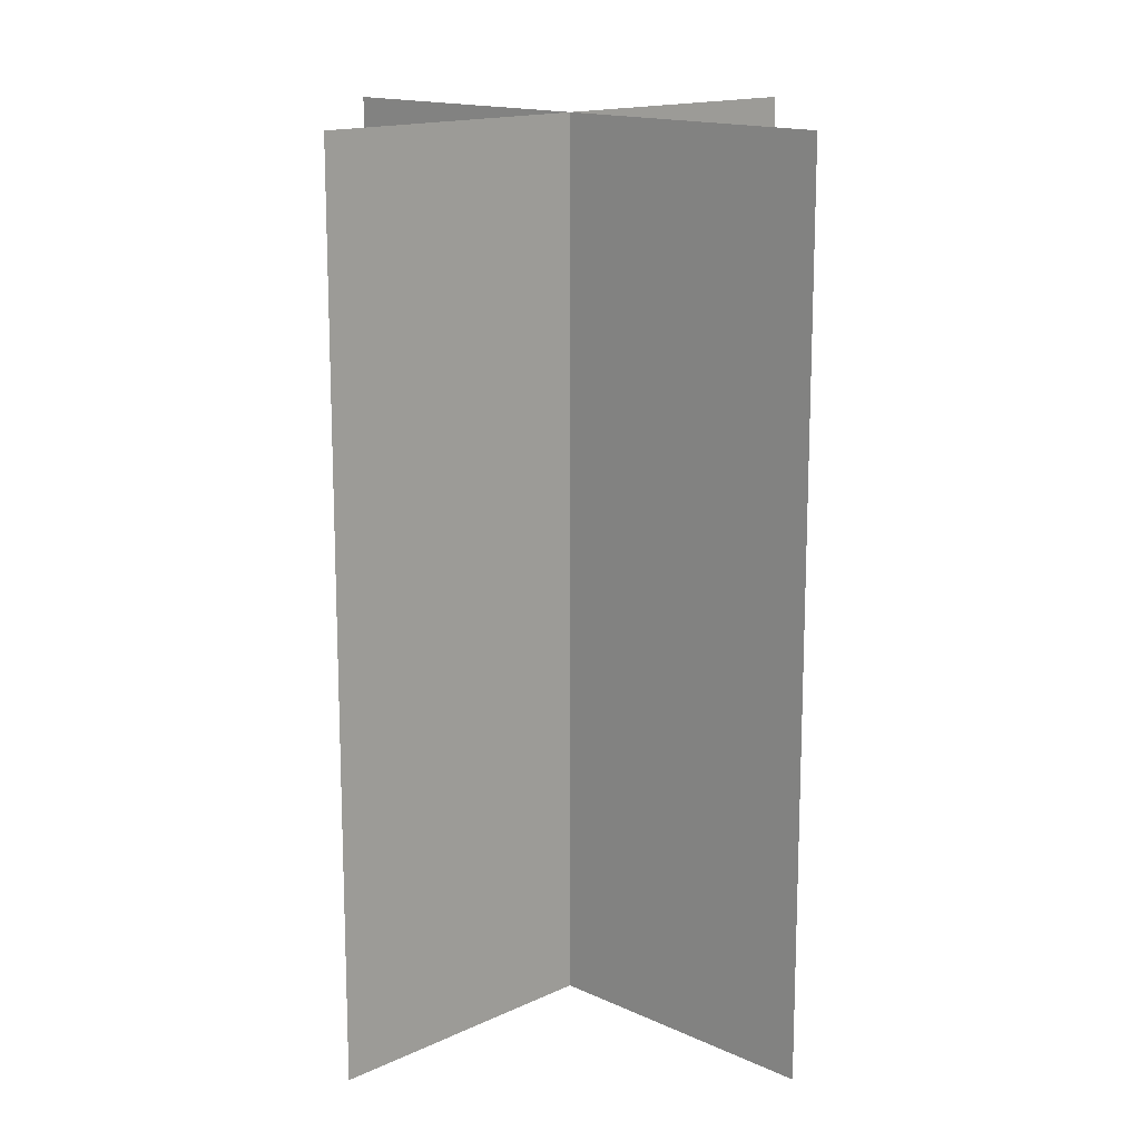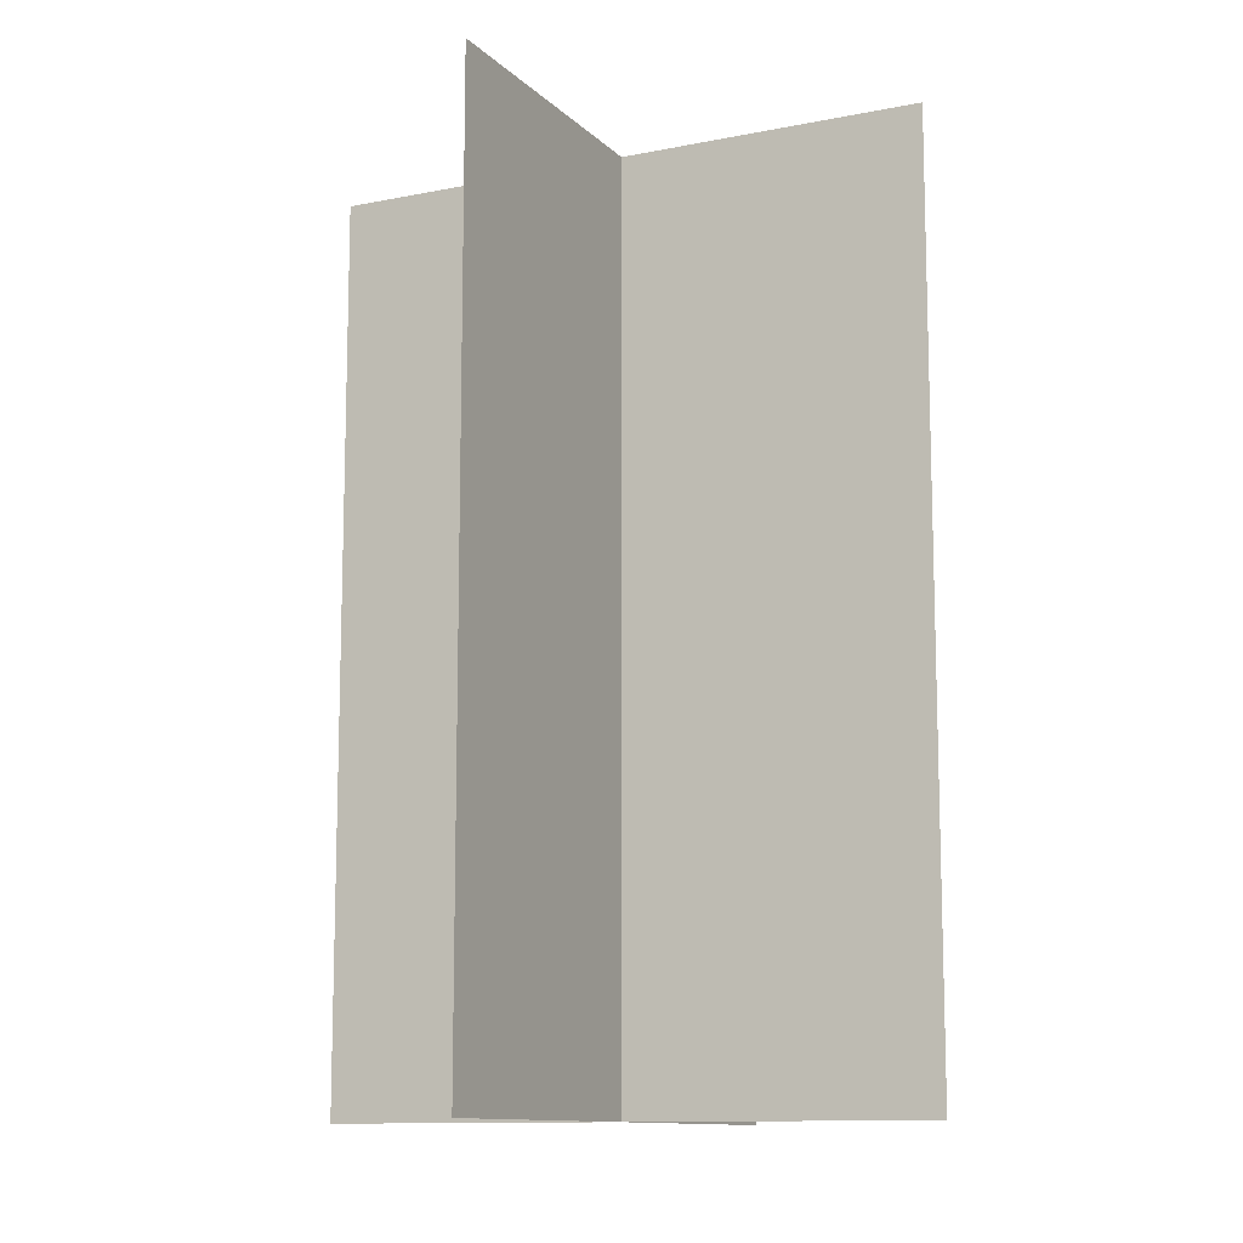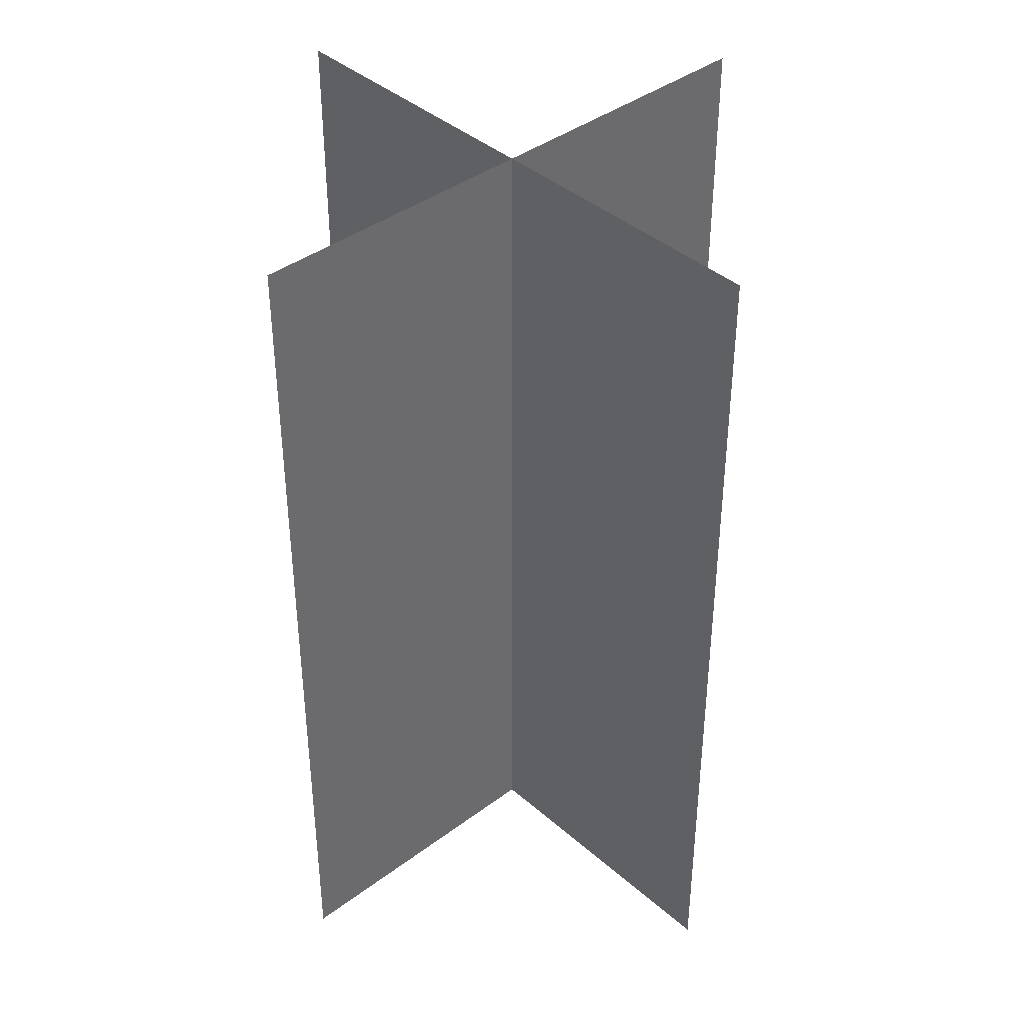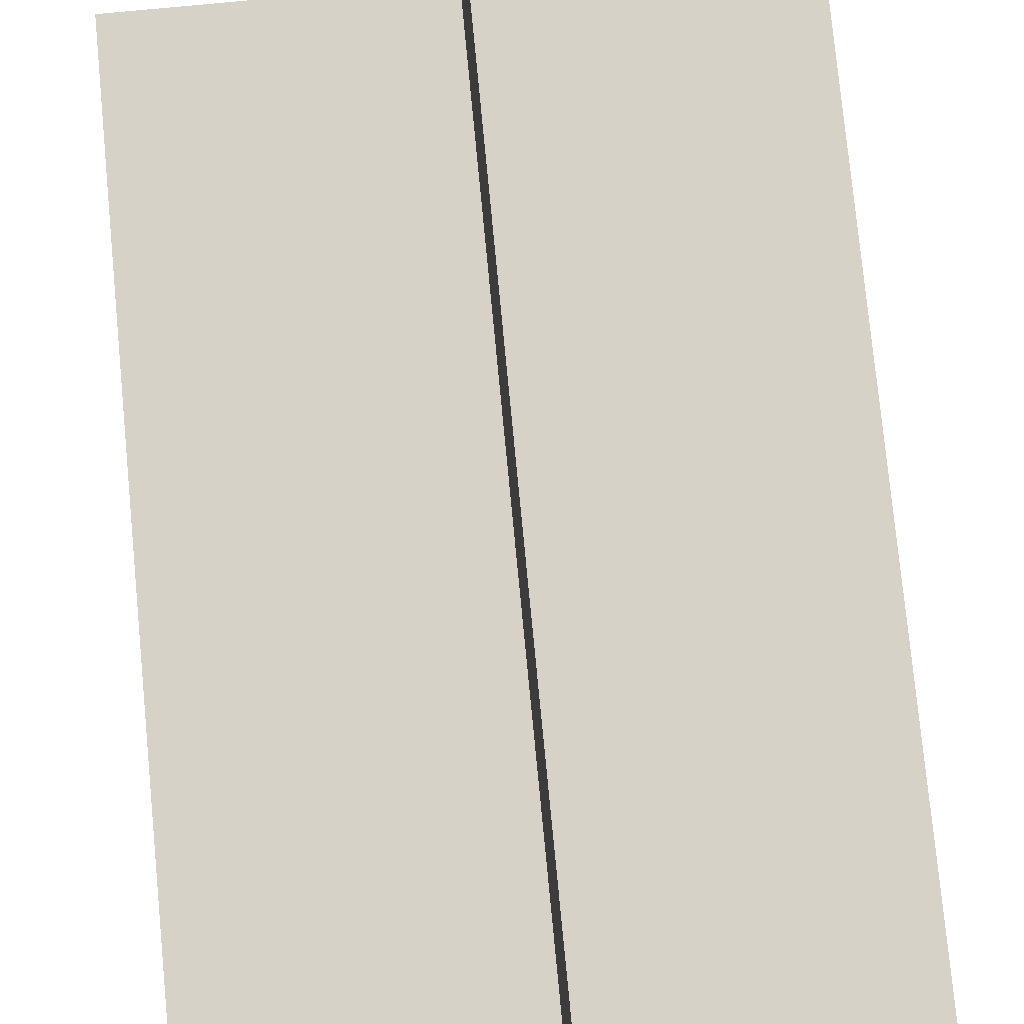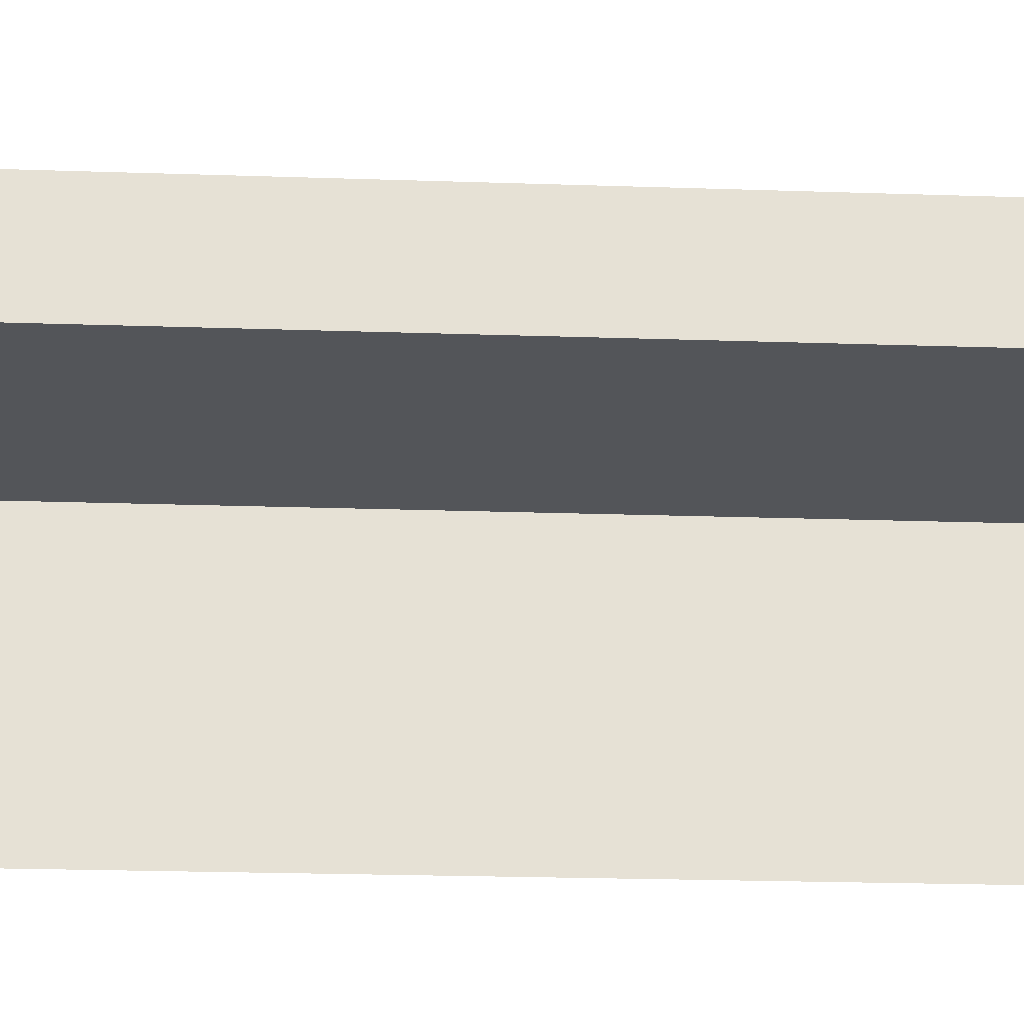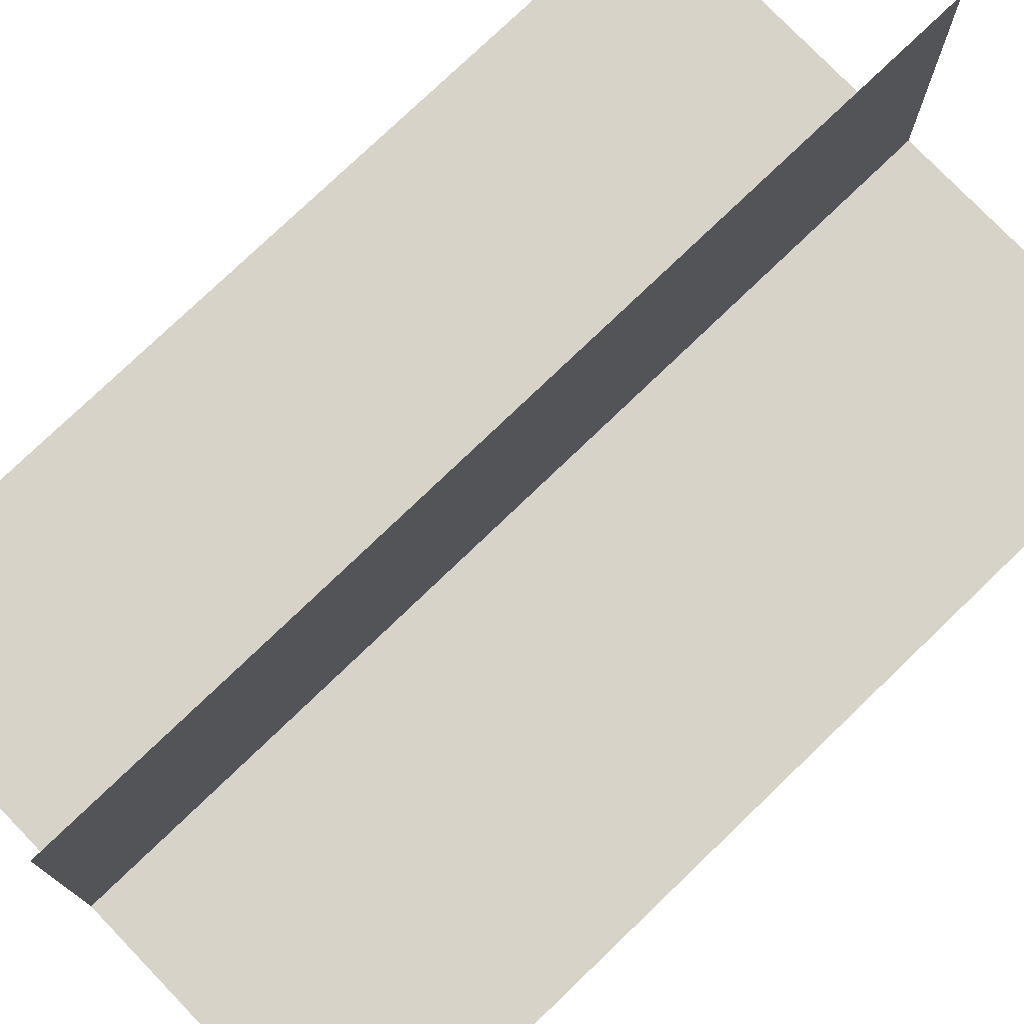
<metadata>
{"format":"obj","ext":"obj","renderer":"f3d","projection":"perspective","resolution":1024,"background":"white","views":[{"elev":15.0,"azim":134.8,"up":"+Y"},{"elev":-11.5,"azim":-154.0,"up":"+Y"},{"elev":39.9,"azim":47.2,"up":"+Y"},{"elev":77.9,"azim":-5.5,"up":"+Z"},{"elev":-24.3,"azim":-93.1,"up":"+Z"},{"elev":76.8,"azim":-133.9,"up":"+Z"}]}
</metadata>
<code>
o pine_tree_1
v -0 -0.1359 0.7933
v -0 -0.1359 -0.7933
v 0 2.233 0.7933
v 0 2.233 -0.7933
v -0.7933 -0.1359 -0
v 0.7933 -0.1359 -0
v -0.7933 2.233 0
v 0.7933 2.233 0
f 1 2 4 3
f 5 6 8 7

</code>
